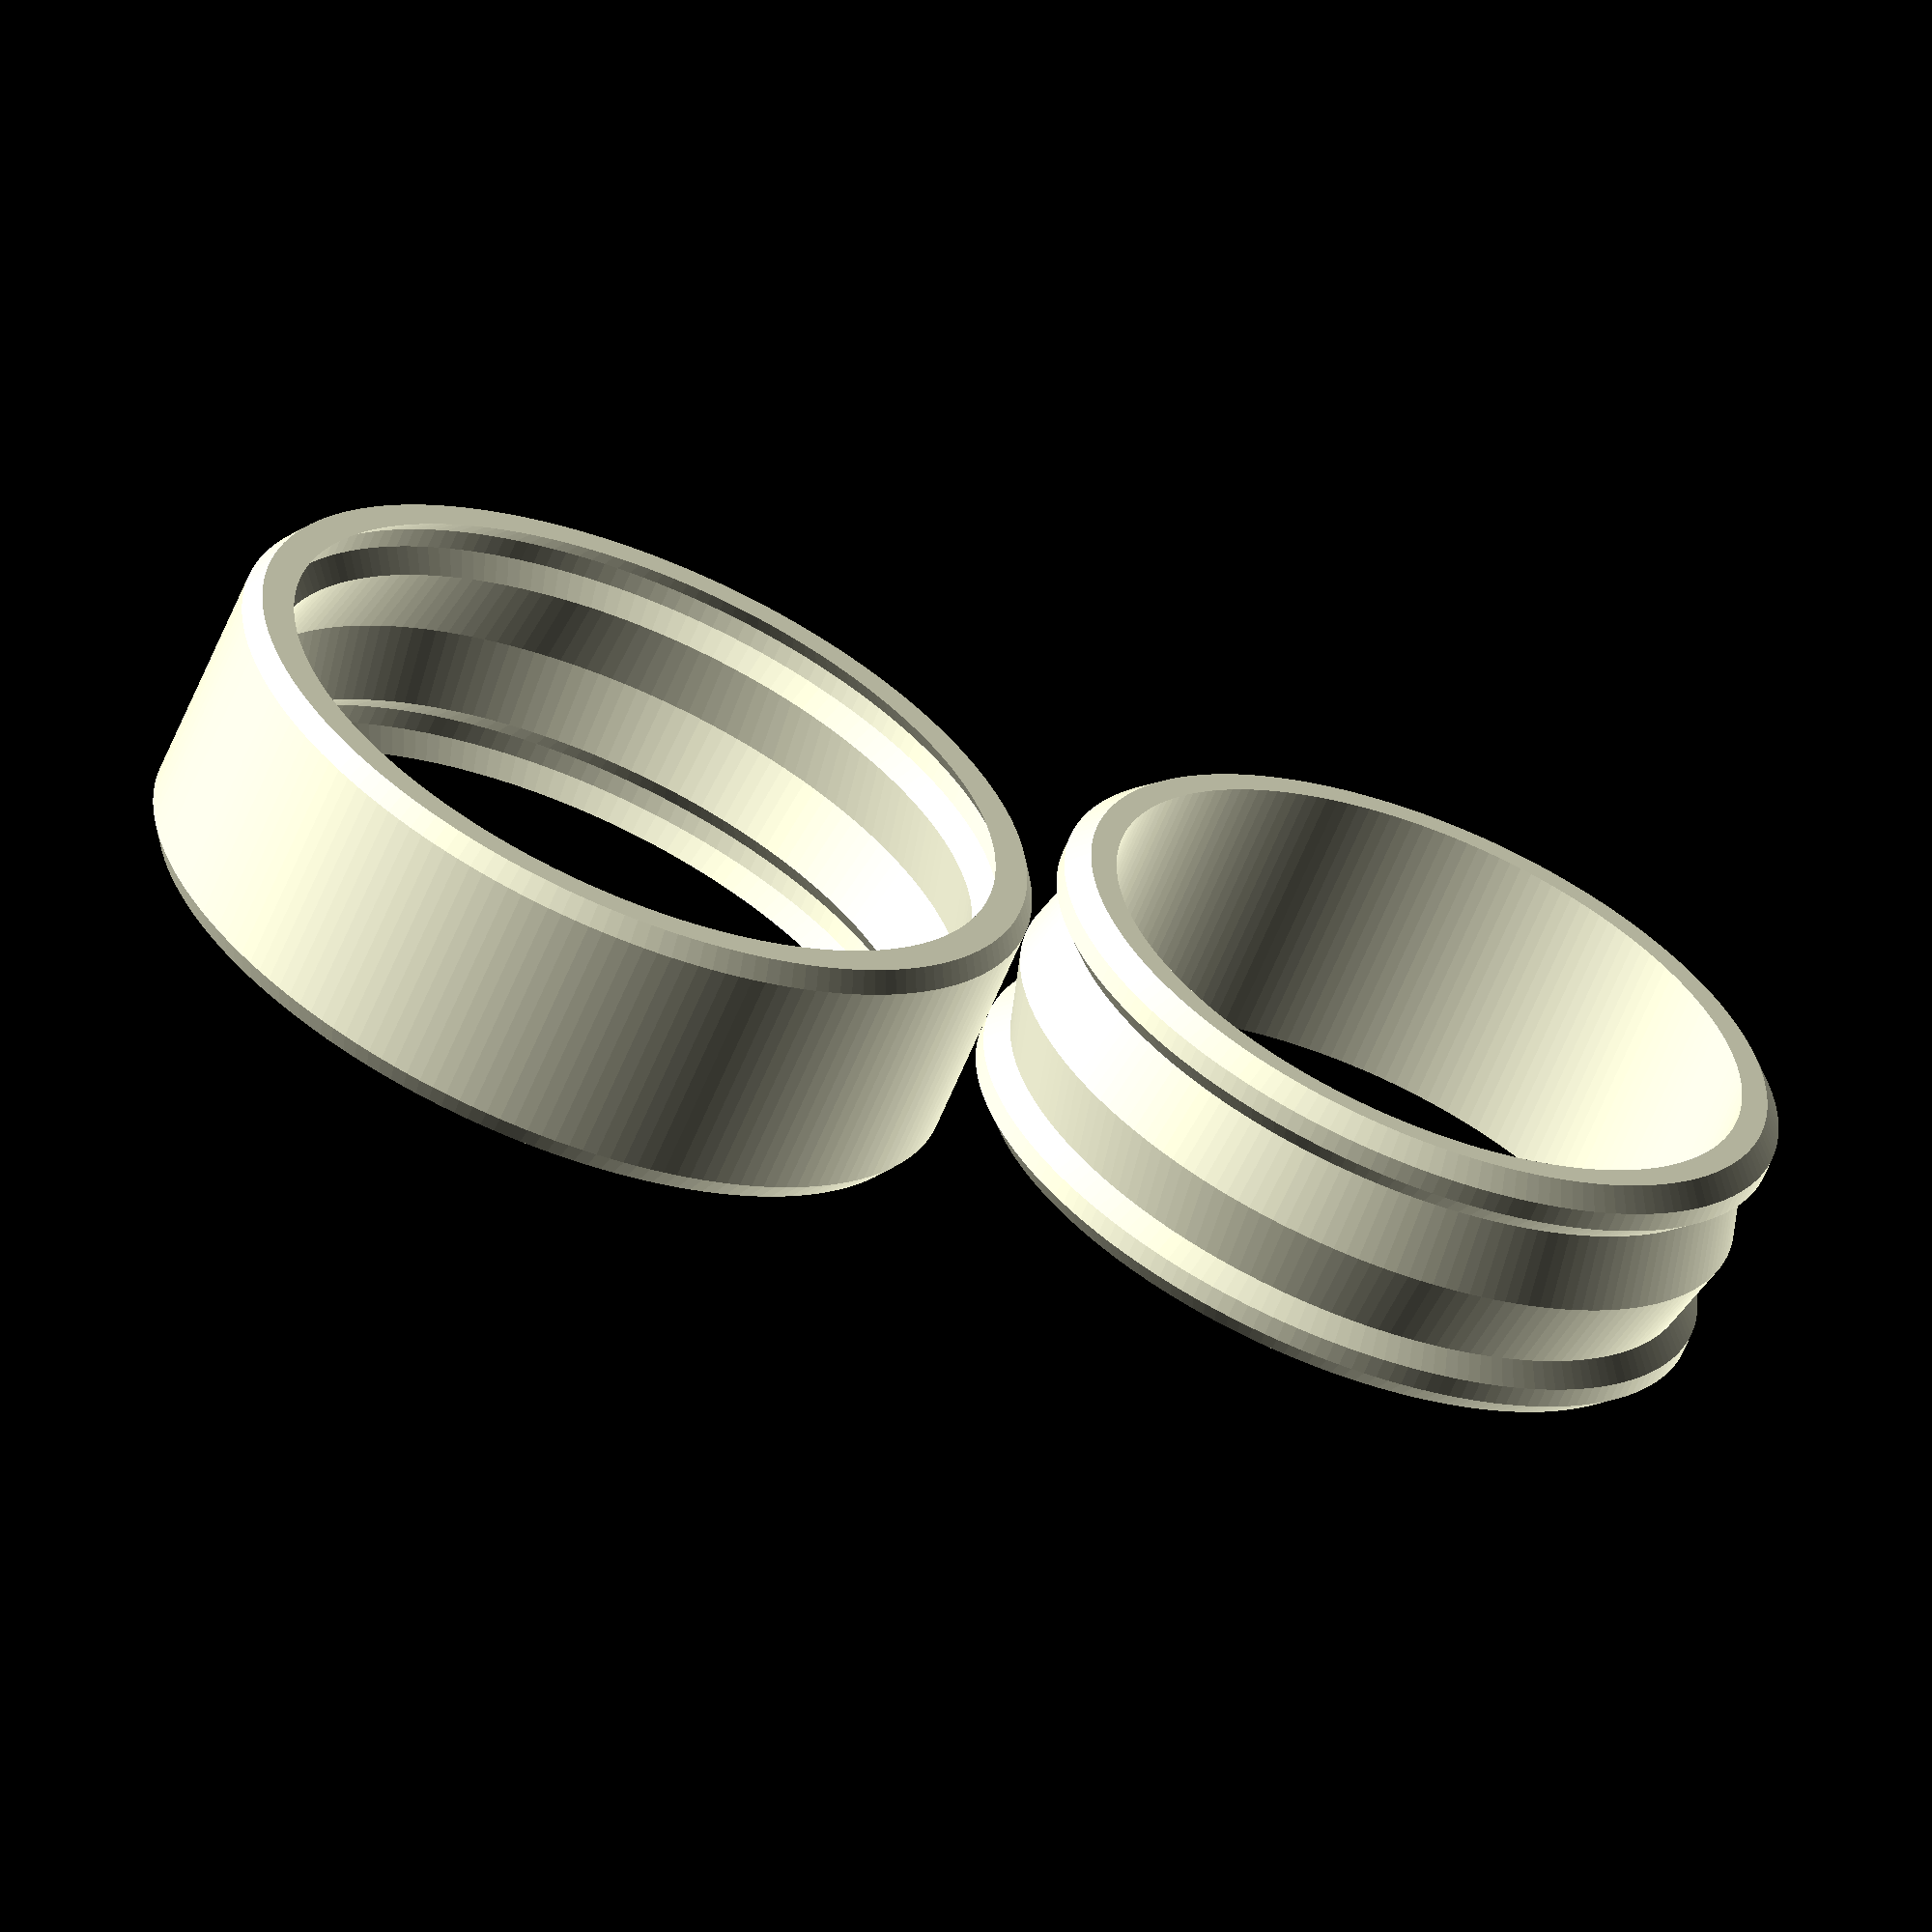
<openscad>
// Customizable Spinning Ring
// by pikafoop (www.pikaworx.com)

/* [Basic Options] */

// : U.S. Ring Size (see Advanced Options to specify diameter in mm)
ring_size = 10; //[0:0.25:16]

//
parts_to_print = 0; // [0:Both, 1:Inner, 2:Outer]

/* [Advanced Options] */

// (mm)
ring_height = 8;

// (mm) : Override ring size and specify inner diameter; 0 means use ring size
ring_diameter = 0;

// (mm) : How thin can we print a layer on your printer?
thinnest_layer = 0.8;

// (mm) : Height of the "bump" on the inner ring
bearing_intrusion = 0.6;

// (mm) : Average distance between inner and outer
bearing_gap = 0.4;

/* [Hidden] */

// : How many facets should our rings have?
resolution = 180; // [30:30:180]

// if we don't override the ring size, calculate using https://en.wikipedia.org/wiki/Ring_size#Equations
inner_diameter = ring_diameter ? ring_diameter : 11.63 + 0.8128*ring_size;
echo(inner_diameter=inner_diameter);

ring_thick = thinnest_layer*2 + bearing_gap + bearing_intrusion;
echo(ring_thick=ring_thick);

inner_thin = thinnest_layer;
inner_thick = thinnest_layer+bearing_intrusion;
inner_diff = bearing_intrusion;
inner_ring_poly_points = [
    [0,0], [inner_thin,0], [inner_thick,inner_diff], // increase
    [inner_thick, inner_diff*2], //bend
    [inner_thin, inner_diff*3],
    [inner_thick, ring_height / 2],
    [inner_thin, ring_height-inner_diff*3],
    [inner_thick, ring_height-inner_diff*2],
    [inner_thick,ring_height-inner_diff], // end bend
    [inner_thin,ring_height], [0, ring_height], [0,0] // decrease & return
];

echo(inner_thick=inner_thick);

outer_displacement = inner_thin + bearing_gap;
outer_thick = ring_thick - outer_displacement;
outer_thin = max(outer_thick - bearing_intrusion, 1.0);
outer_diff = bearing_intrusion;
outer_ring_poly_points = [
    [0,0], [outer_thin,0], [outer_thick,outer_diff], // outer increase
    [outer_thick,ring_height-outer_diff], // outer bump
    [outer_thin, ring_height], [0, ring_height], // outer decrease
    
    [outer_diff, ring_height-outer_diff], // inner decrease
    [outer_diff, ring_height-outer_diff*2],
    [0, ring_height-outer_diff*3], //bend
    [outer_diff, ring_height / 2],
    [0, outer_diff*3],
    [outer_diff, outer_diff*2],
    [outer_diff, outer_diff], [0, 0] // inner increase and return
];

echo(outer_displacement=outer_displacement);

if (parts_to_print == 1 || parts_to_print == 0) {
    translate([-inner_diameter/2-ring_thick,0,0]) inner_ring();
}

if (parts_to_print == 2 || parts_to_print == 0) {
    translate([inner_diameter/2+ring_thick,0,0]) outer_ring();
}

module inner_ring() {
    rotate_extrude($fn=resolution)
        translate([inner_diameter/2,0,0])
        polygon(inner_ring_poly_points);
}

module outer_ring() {
    rotate_extrude($fn=resolution)
        translate( [inner_diameter/2+outer_displacement, 0, 0] )
        polygon(outer_ring_poly_points);
}
</openscad>
<views>
elev=243.4 azim=187.0 roll=22.4 proj=o view=solid
</views>
